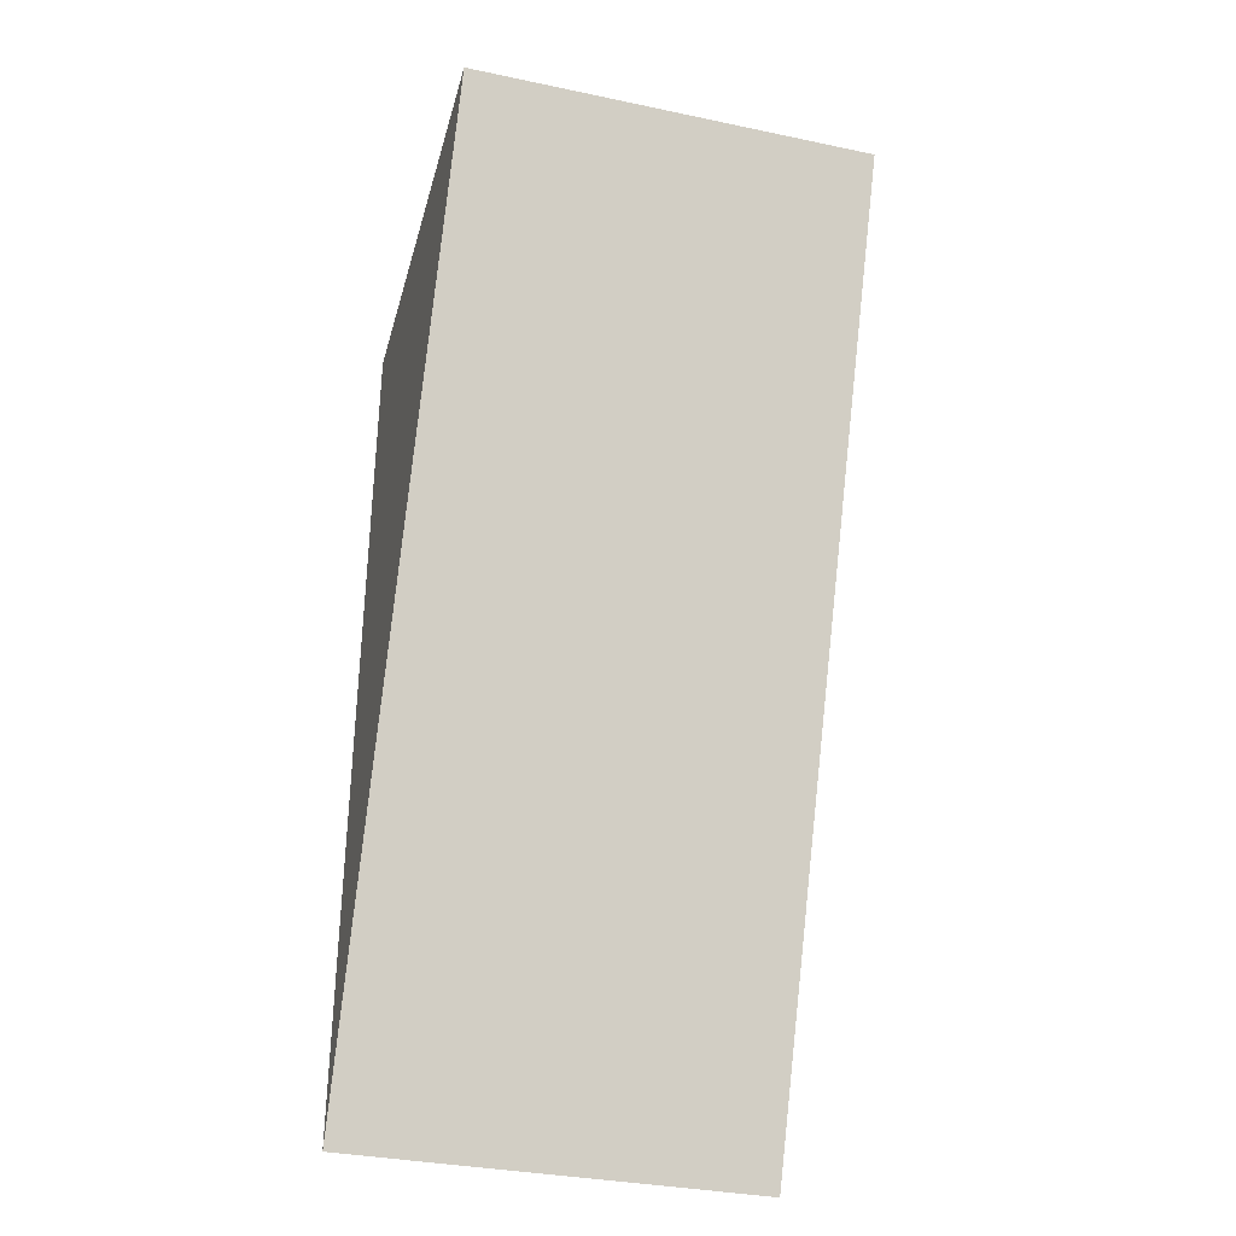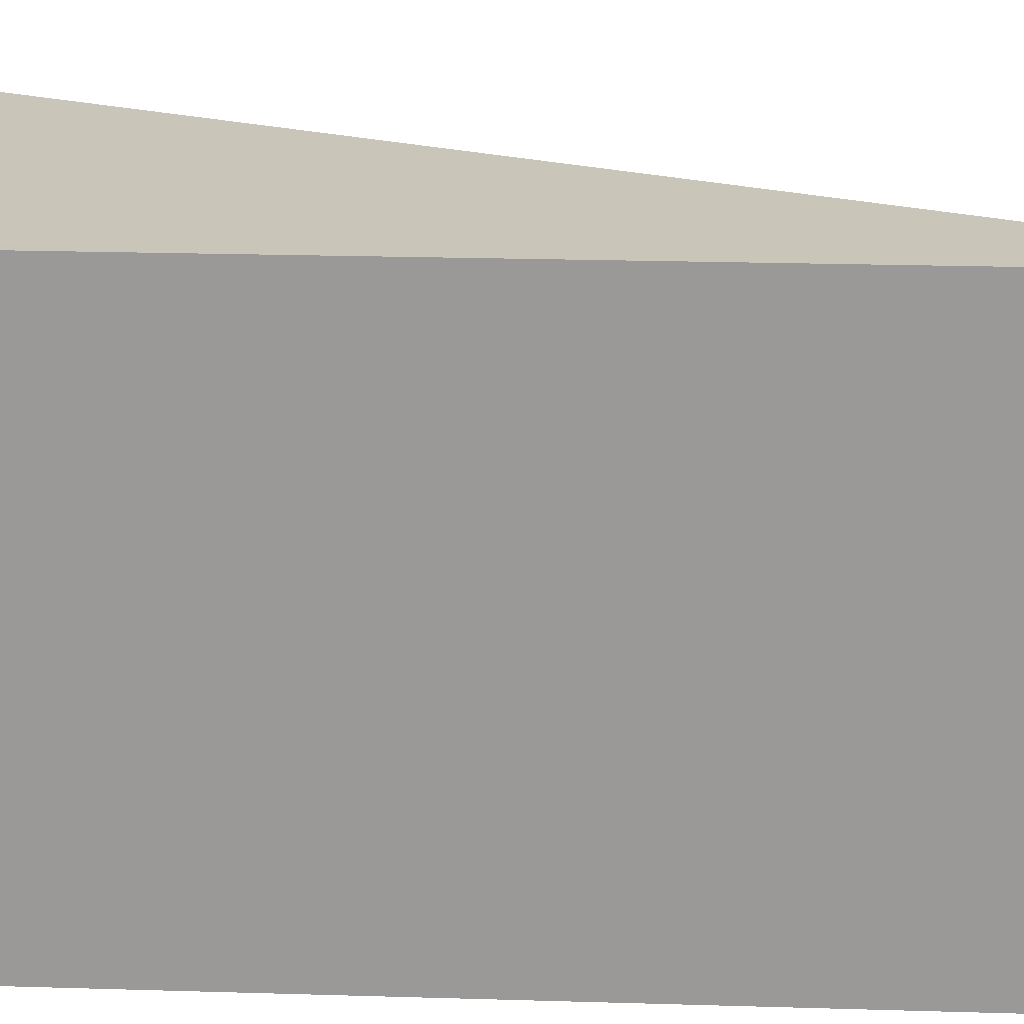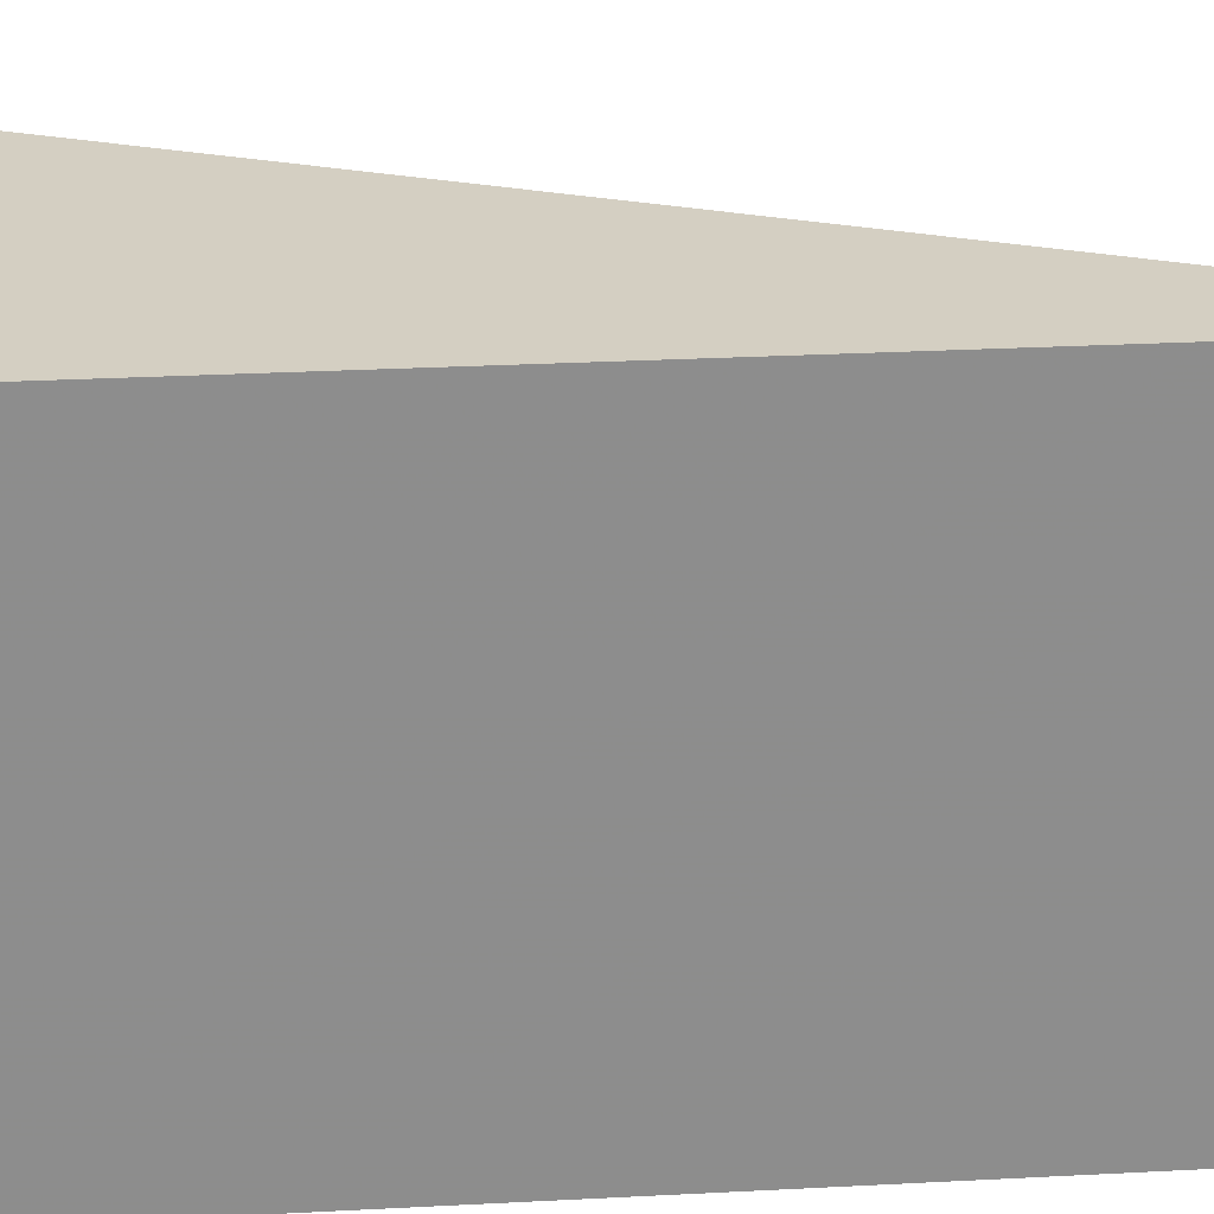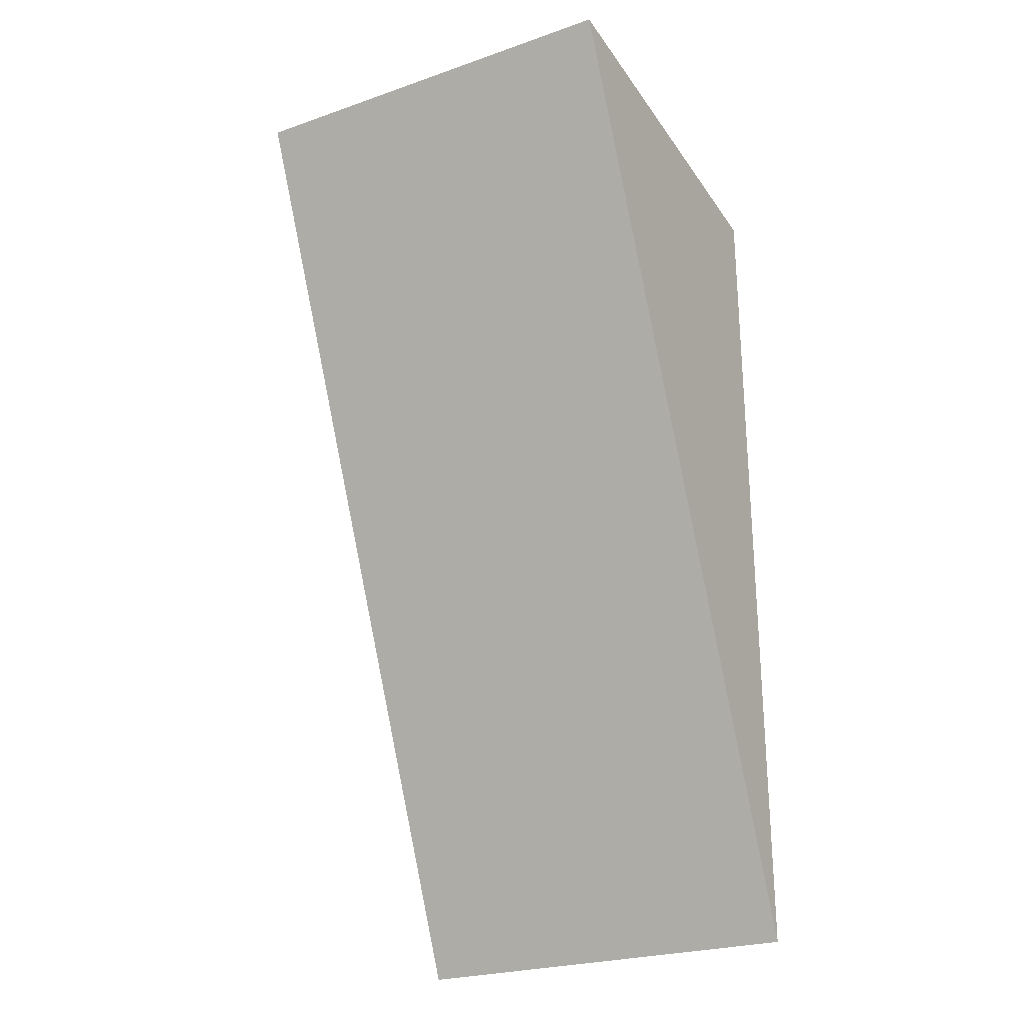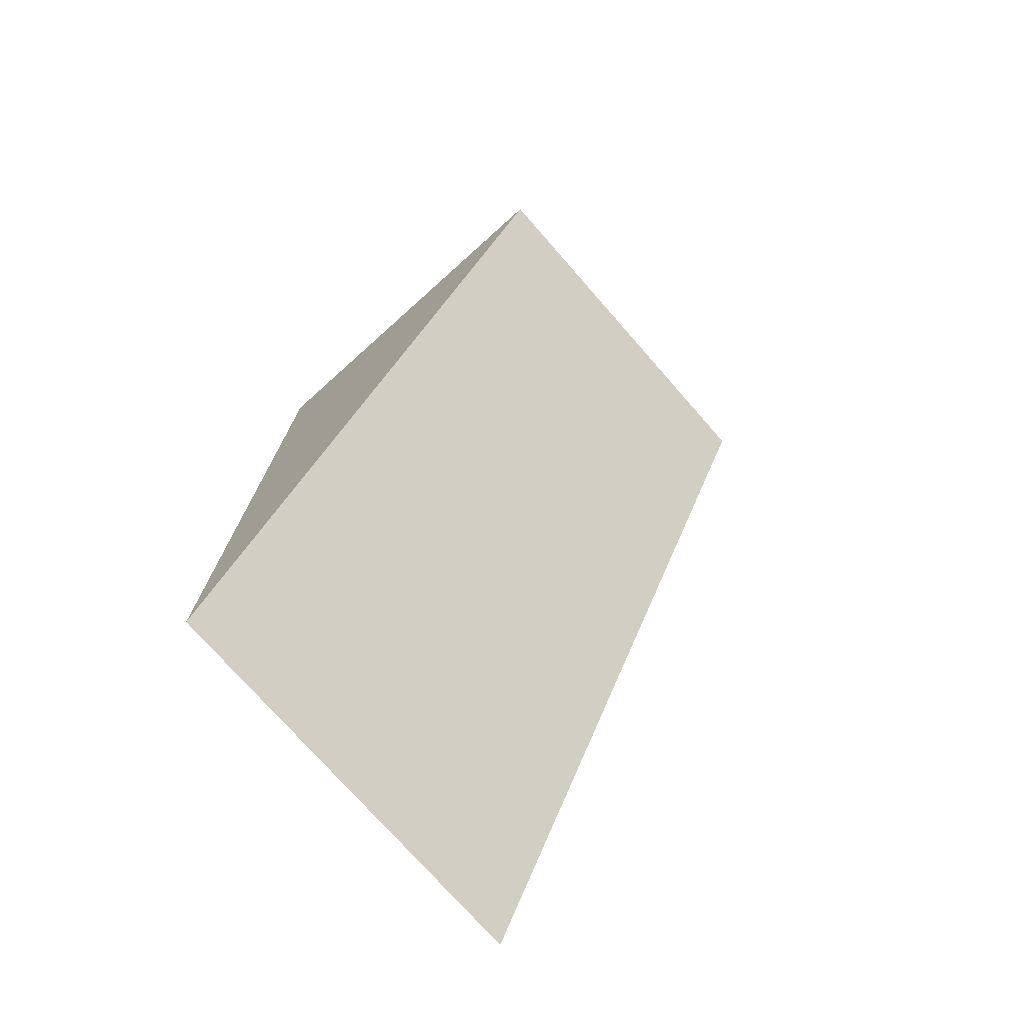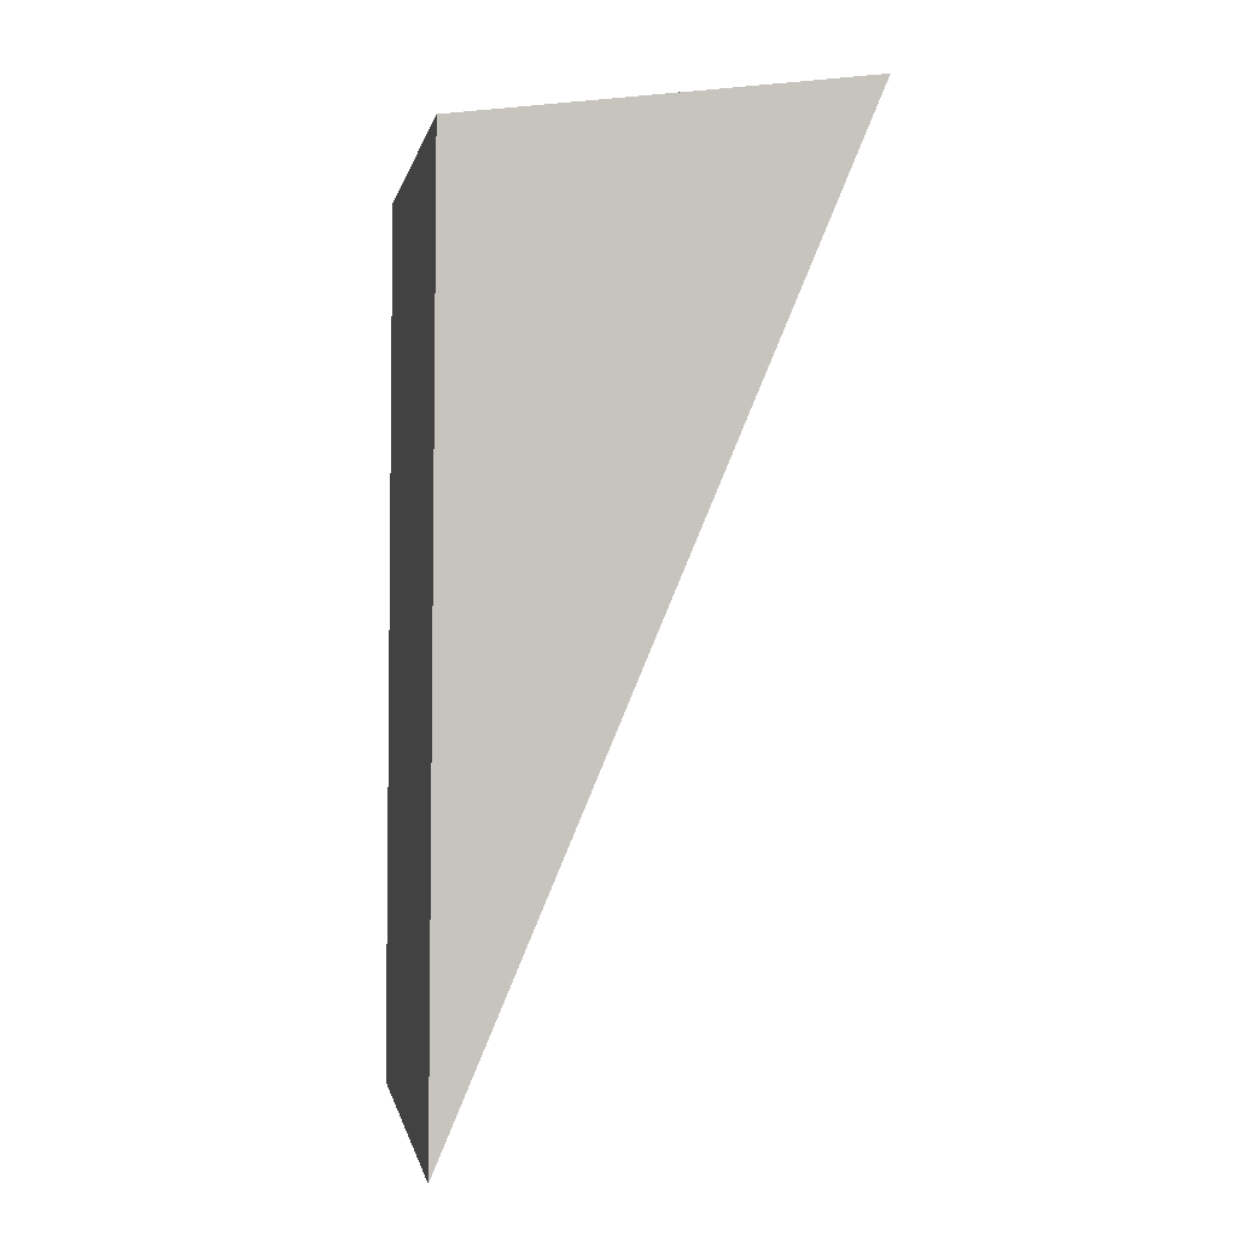
<metadata>
{"format":"obj","ext":"obj","renderer":"f3d","projection":"perspective","resolution":1024,"background":"white","views":[{"elev":-33.9,"azim":74.1,"up":"+Y"},{"elev":20.6,"azim":-87.2,"up":"+Z"},{"elev":25.8,"azim":-95.4,"up":"+Z"},{"elev":-24.8,"azim":119.5,"up":"+Y"},{"elev":-74.8,"azim":41.3,"up":"+Y"},{"elev":0.1,"azim":-10.6,"up":"+Y"}]}
</metadata>
<code>
v 0.05256 0.3562 0.02151
v 0.09334 0.4522 -0.02151
v 0.09334 0.4522 0.02151
v 0.05328 0.447 0.02151
v 0.05328 0.447 -0.02151
v 0.05256 0.3562 -0.02151
f 1 3 4
f 3 2 4
f 5 1 4
f 5 4 2
f 6 5 2
f 6 1 5
f 6 2 3
f 6 3 1

</code>
